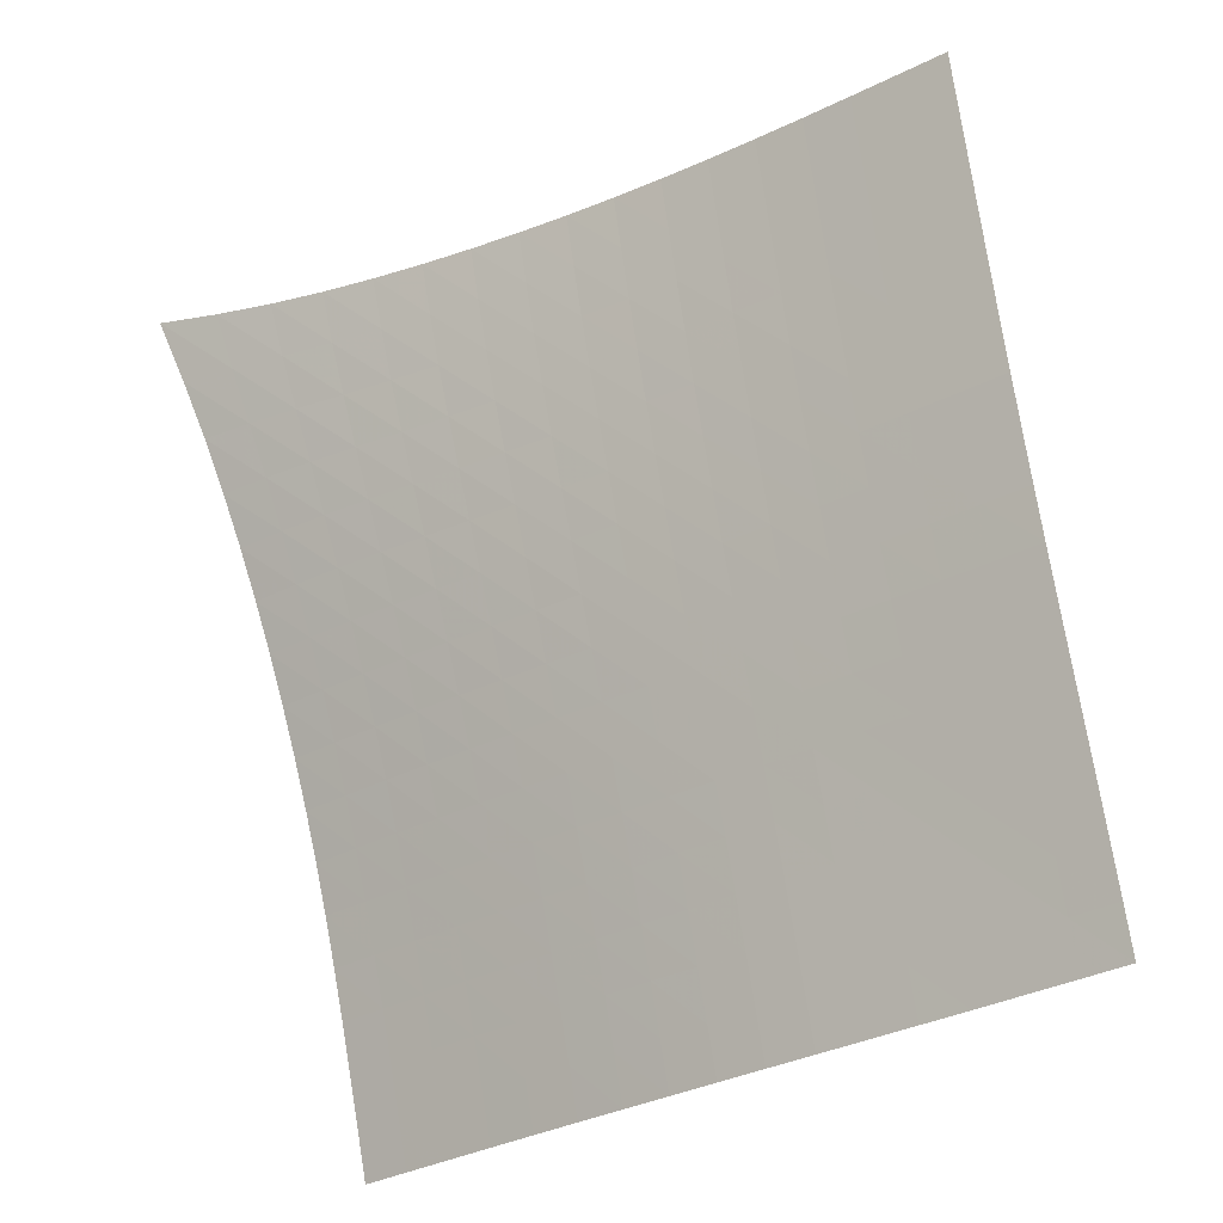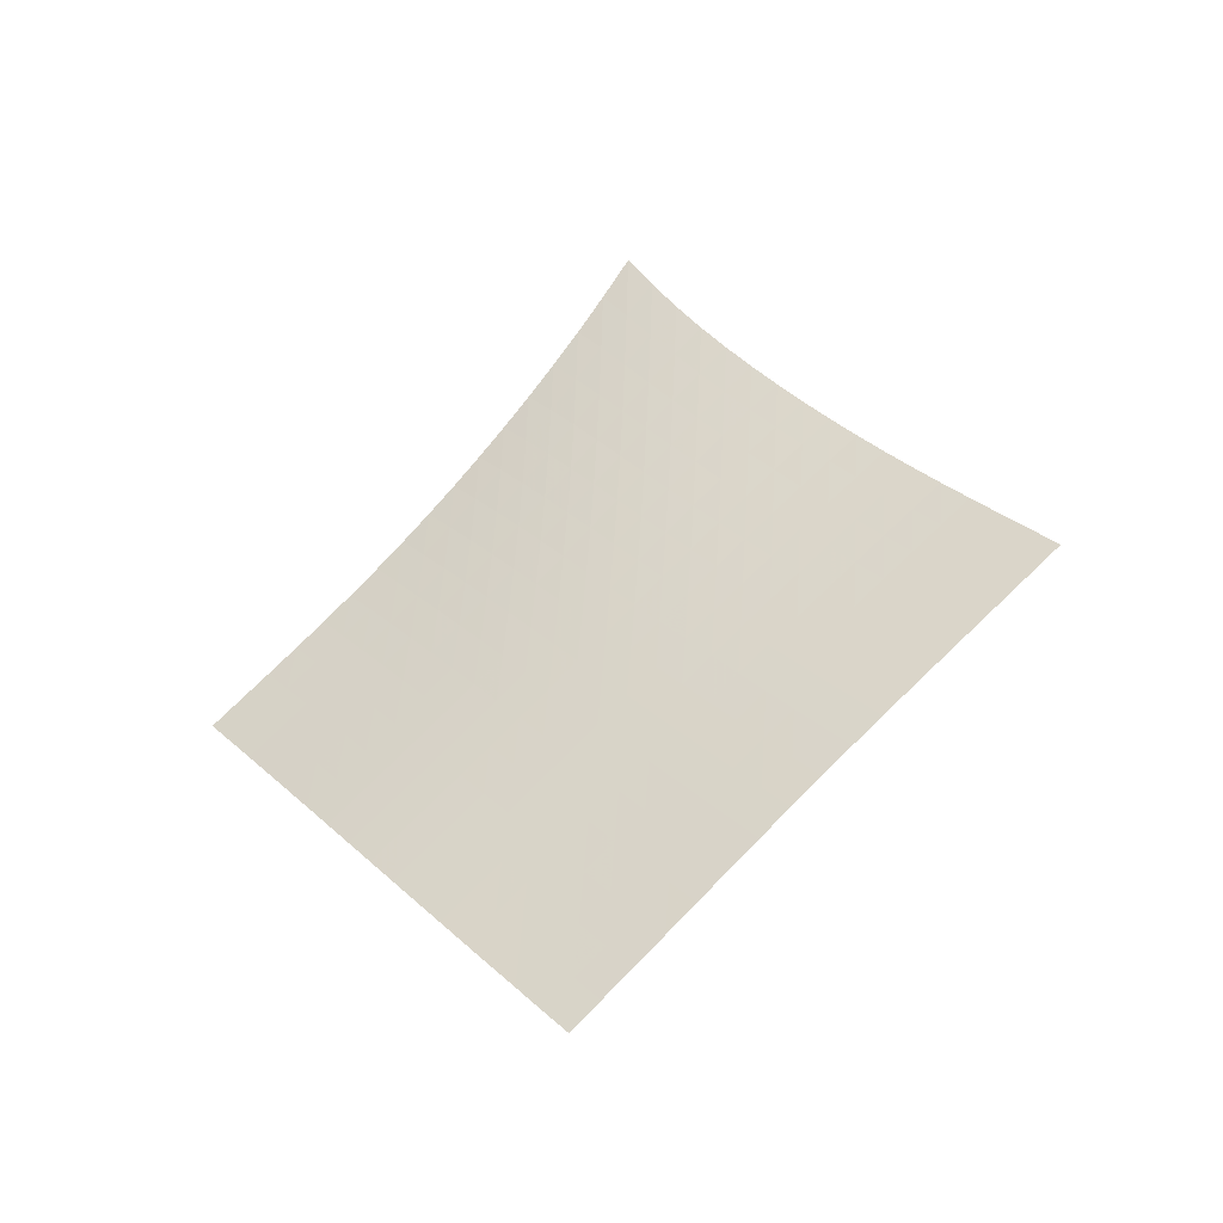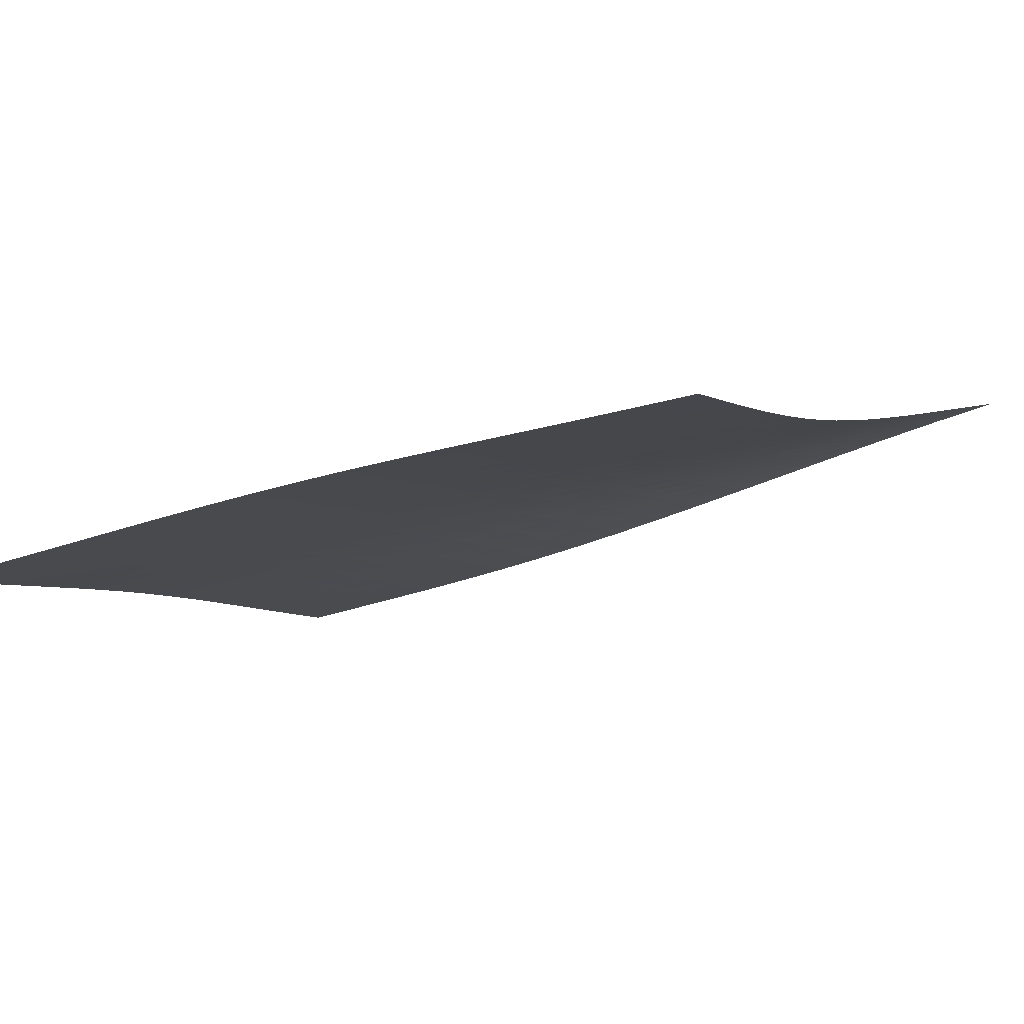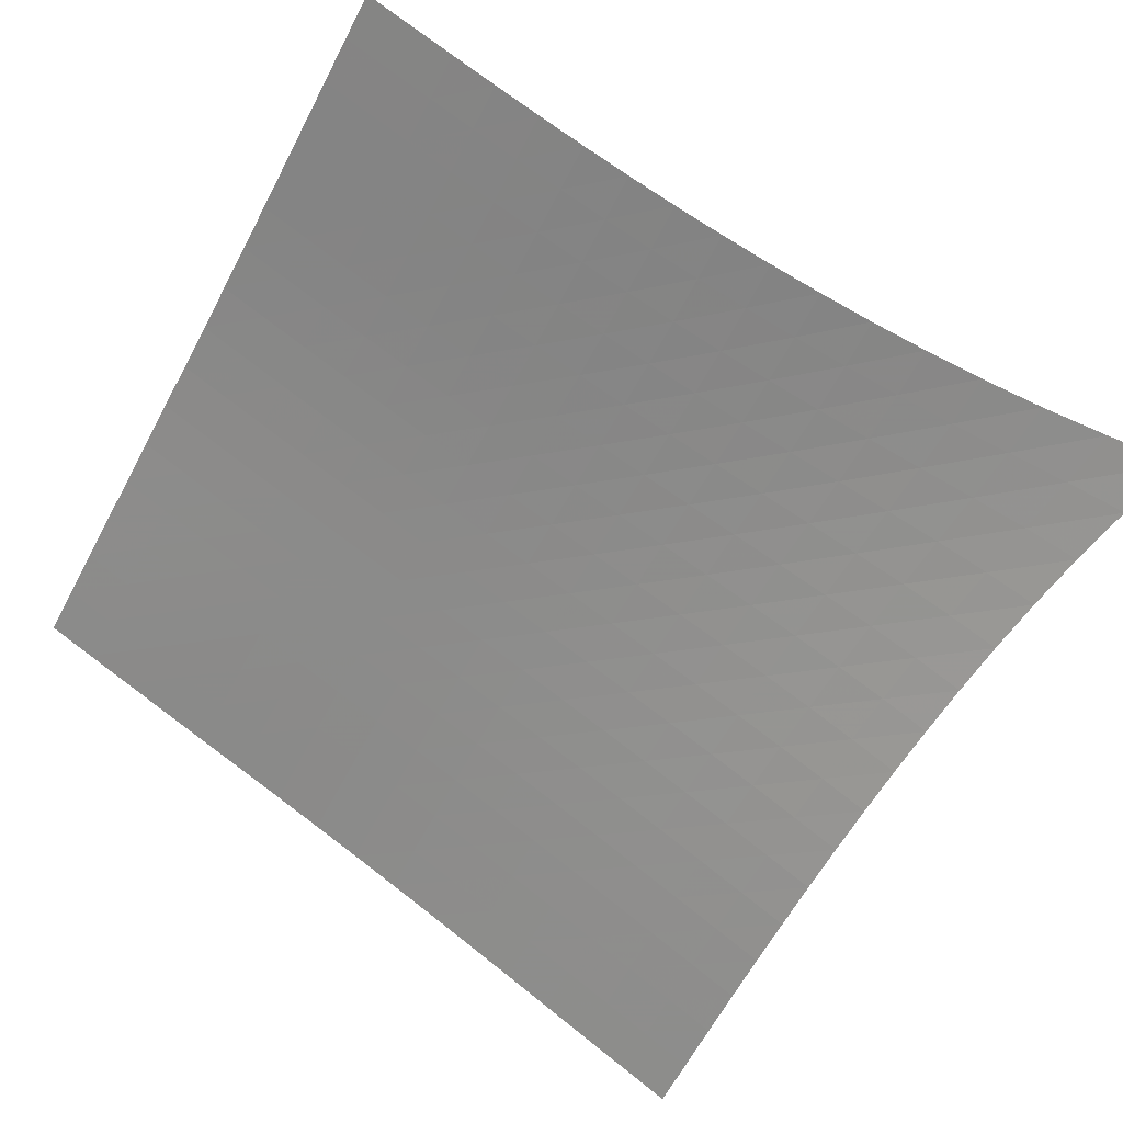
<metadata>
{"format":"obj","ext":"obj","renderer":"f3d","projection":"perspective","resolution":1024,"background":"white","views":[{"elev":47.8,"azim":-50.5,"up":"+Z"},{"elev":-31.2,"azim":-22.2,"up":"+Y"},{"elev":36.4,"azim":60.0,"up":"+Z"},{"elev":-29.5,"azim":110.6,"up":"+Z"}]}
</metadata>
<code>
v -6.5 -0.007626 6.5
v -0.6925 -10.46 13.69
v -13.69 -10.46 0.6925
v -8.561 -19.54 8.561
v -13.2 -9.894 1.028
v -12.72 -9.33 1.364
v -12.25 -8.764 1.702
v -11.77 -8.194 2.043
v -11.31 -7.619 2.39
v -10.85 -7.036 2.741
v -10.4 -6.443 3.1
v -9.963 -5.84 3.464
v -9.531 -5.222 3.835
v -9.105 -4.588 4.21
v -8.682 -3.932 4.588
v -8.259 -3.248 4.969
v -7.833 -2.527 5.352
v -7.401 -1.754 5.737
v -6.957 -0.9154 6.12
v -6.12 -0.9154 6.957
v -5.737 -1.754 7.401
v -5.352 -2.527 7.833
v -4.969 -3.248 8.259
v -4.588 -3.932 8.682
v -4.21 -4.588 9.105
v -3.835 -5.222 9.531
v -3.464 -5.84 9.963
v -3.1 -6.443 10.4
v -2.741 -7.036 10.85
v -2.39 -7.619 11.31
v -2.043 -8.194 11.77
v -1.702 -8.764 12.25
v -1.364 -9.33 12.72
v -1.028 -9.894 13.2
v -1.195 -11.02 13.38
v -1.699 -11.58 13.08
v -2.204 -12.14 12.77
v -2.71 -12.7 12.47
v -3.215 -13.27 12.17
v -3.718 -13.84 11.86
v -4.218 -14.41 11.55
v -4.713 -14.98 11.24
v -5.203 -15.55 10.91
v -5.688 -16.12 10.58
v -6.169 -16.69 10.25
v -6.647 -17.27 9.91
v -7.125 -17.84 9.571
v -7.603 -18.41 9.232
v -8.081 -18.97 8.896
v -8.896 -18.97 8.081
v -9.232 -18.41 7.603
v -9.571 -17.84 7.125
v -9.91 -17.27 6.647
v -10.25 -16.69 6.169
v -10.58 -16.12 5.688
v -10.91 -15.55 5.203
v -11.24 -14.98 4.713
v -11.55 -14.41 4.218
v -11.86 -13.84 3.718
v -12.17 -13.27 3.215
v -12.47 -12.7 2.71
v -12.77 -12.14 2.204
v -13.08 -11.58 1.699
v -13.38 -11.02 1.195
v -6.581 -1.65 6.581
v -7.031 -2.403 6.206
v -7.471 -3.129 5.83
v -7.906 -3.826 5.454
v -8.337 -4.498 5.078
v -8.769 -5.147 4.704
v -9.202 -5.779 4.333
v -9.64 -6.395 3.965
v -10.08 -6.999 3.602
v -10.54 -7.592 3.245
v -11 -8.177 2.893
v -11.46 -8.753 2.547
v -11.94 -9.324 2.205
v -12.42 -9.891 1.867
v -12.9 -10.45 1.531
v -6.206 -2.403 7.031
v -6.663 -3.08 6.663
v -7.111 -3.759 6.295
v -7.554 -4.426 5.928
v -7.994 -5.079 5.56
v -8.433 -5.718 5.193
v -8.873 -6.343 4.827
v -9.318 -6.957 4.463
v -9.767 -7.559 4.103
v -10.22 -8.152 3.747
v -10.69 -8.736 3.396
v -11.16 -9.313 3.051
v -11.63 -9.885 2.71
v -12.11 -10.45 2.371
v -12.59 -11.02 2.035
v -5.83 -3.129 7.471
v -6.295 -3.759 7.111
v -6.752 -4.4 6.752
v -7.204 -5.04 6.394
v -7.652 -5.674 6.035
v -8.1 -6.3 5.675
v -8.547 -6.917 5.315
v -8.998 -7.525 4.957
v -9.452 -8.124 4.601
v -9.912 -8.715 4.248
v -10.38 -9.298 3.9
v -10.85 -9.875 3.555
v -11.33 -10.45 3.215
v -11.81 -11.01 2.877
v -12.29 -11.58 2.54
v -5.454 -3.826 7.906
v -5.928 -4.426 7.554
v -6.394 -5.04 7.204
v -6.854 -5.658 6.854
v -7.312 -6.275 6.504
v -7.767 -6.889 6.153
v -8.223 -7.497 5.8
v -8.679 -8.098 5.448
v -9.139 -8.693 5.097
v -9.603 -9.281 4.748
v -10.07 -9.863 4.402
v -10.55 -10.44 4.059
v -11.02 -11.01 3.72
v -11.51 -11.58 3.382
v -11.99 -12.14 3.046
v -5.078 -4.498 8.337
v -5.56 -5.079 7.994
v -6.035 -5.674 7.652
v -6.504 -6.275 7.312
v -6.97 -6.879 6.97
v -7.434 -7.481 6.627
v -7.897 -8.08 6.282
v -8.36 -8.676 5.936
v -8.825 -9.266 5.59
v -9.293 -9.851 5.245
v -9.765 -10.43 4.902
v -10.24 -11.01 4.561
v -10.72 -11.58 4.223
v -11.2 -12.14 3.887
v -11.69 -12.71 3.551
v -4.704 -5.147 8.769
v -5.193 -5.718 8.433
v -5.675 -6.3 8.1
v -6.153 -6.889 7.767
v -6.627 -7.481 7.434
v -7.099 -8.074 7.099
v -7.569 -8.666 6.761
v -8.038 -9.255 6.421
v -8.508 -9.841 6.08
v -8.98 -10.42 5.739
v -9.455 -11 5.399
v -9.933 -11.57 5.061
v -10.41 -12.14 4.724
v -10.9 -12.71 4.389
v -11.38 -13.27 4.054
v -4.333 -5.779 9.202
v -4.827 -6.343 8.873
v -5.315 -6.917 8.547
v -5.8 -7.497 8.223
v -6.282 -8.08 7.897
v -6.761 -8.666 7.569
v -7.238 -9.251 7.238
v -7.713 -9.835 6.904
v -8.188 -10.42 6.568
v -8.663 -11 6.23
v -9.14 -11.57 5.893
v -9.62 -12.14 5.556
v -10.1 -12.71 5.221
v -10.59 -13.28 4.887
v -11.07 -13.84 4.553
v -3.965 -6.395 9.64
v -4.463 -6.957 9.318
v -4.957 -7.525 8.998
v -5.448 -8.098 8.679
v -5.936 -8.676 8.36
v -6.421 -9.255 8.038
v -6.904 -9.835 7.713
v -7.384 -10.42 7.384
v -7.863 -10.99 7.052
v -8.341 -11.57 6.717
v -8.82 -12.14 6.382
v -9.301 -12.72 6.047
v -9.784 -13.28 5.713
v -10.27 -13.85 5.38
v -10.75 -14.41 5.047
v -3.602 -6.999 10.08
v -4.103 -7.559 9.767
v -4.601 -8.124 9.452
v -5.097 -8.693 9.139
v -5.59 -9.266 8.825
v -6.08 -9.841 8.508
v -6.568 -10.42 8.188
v -7.052 -10.99 7.863
v -7.534 -11.57 7.534
v -8.015 -12.14 7.202
v -8.495 -12.72 6.868
v -8.977 -13.29 6.535
v -9.46 -13.86 6.201
v -9.944 -14.42 5.868
v -10.43 -14.99 5.536
v -3.245 -7.592 10.54
v -3.747 -8.152 10.22
v -4.248 -8.715 9.912
v -4.748 -9.281 9.603
v -5.245 -9.851 9.293
v -5.739 -10.42 8.98
v -6.23 -11 8.663
v -6.717 -11.57 8.341
v -7.202 -12.14 8.015
v -7.684 -12.72 7.684
v -8.166 -13.29 7.352
v -8.648 -13.86 7.018
v -9.13 -14.43 6.685
v -9.614 -14.99 6.352
v -10.1 -15.56 6.02
v -2.893 -8.177 11
v -3.396 -8.736 10.69
v -3.9 -9.298 10.38
v -4.402 -9.863 10.07
v -4.902 -10.43 9.765
v -5.399 -11 9.455
v -5.893 -11.57 9.14
v -6.382 -12.14 8.82
v -6.868 -12.72 8.495
v -7.352 -13.29 8.166
v -7.833 -13.86 7.833
v -8.315 -14.43 7.5
v -8.797 -15 7.166
v -9.28 -15.57 6.833
v -9.764 -16.13 6.501
v -2.547 -8.753 11.46
v -3.051 -9.313 11.16
v -3.555 -9.875 10.85
v -4.059 -10.44 10.55
v -4.561 -11.01 10.24
v -5.061 -11.57 9.933
v -5.556 -12.14 9.62
v -6.047 -12.72 9.301
v -6.535 -13.29 8.977
v -7.018 -13.86 8.648
v -7.5 -14.43 8.315
v -7.98 -15 7.98
v -8.462 -15.57 7.646
v -8.944 -16.14 7.312
v -9.427 -16.7 6.979
v -2.205 -9.324 11.94
v -2.71 -9.885 11.63
v -3.215 -10.45 11.33
v -3.72 -11.01 11.02
v -4.223 -11.58 10.72
v -4.724 -12.14 10.41
v -5.221 -12.71 10.1
v -5.713 -13.28 9.784
v -6.201 -13.86 9.46
v -6.685 -14.43 9.13
v -7.166 -15 8.797
v -7.646 -15.57 8.462
v -8.126 -16.14 8.126
v -8.606 -16.71 7.791
v -9.088 -17.27 7.457
v -1.867 -9.891 12.42
v -2.371 -10.45 12.11
v -2.877 -11.01 11.81
v -3.382 -11.58 11.51
v -3.887 -12.14 11.2
v -4.389 -12.71 10.9
v -4.887 -13.28 10.59
v -5.38 -13.85 10.27
v -5.868 -14.42 9.944
v -6.352 -14.99 9.614
v -6.833 -15.57 9.28
v -7.312 -16.14 8.944
v -7.791 -16.71 8.606
v -8.27 -17.27 8.27
v -8.751 -17.84 7.935
v -1.531 -10.45 12.9
v -2.035 -11.02 12.59
v -2.54 -11.58 12.29
v -3.046 -12.14 11.99
v -3.551 -12.71 11.69
v -4.054 -13.27 11.38
v -4.553 -13.84 11.07
v -5.047 -14.41 10.75
v -5.536 -14.99 10.43
v -6.02 -15.56 10.1
v -6.501 -16.13 9.764
v -6.979 -16.7 9.427
v -7.457 -17.27 9.088
v -7.935 -17.84 8.751
v -8.415 -18.41 8.415
f 289 49 4
f 289 4 50
f 5 79 64
f 5 64 3
f 79 94 63
f 79 63 64
f 94 109 62
f 94 62 63
f 109 124 61
f 109 61 62
f 124 139 60
f 124 60 61
f 139 154 59
f 139 59 60
f 154 169 58
f 154 58 59
f 169 184 57
f 169 57 58
f 184 199 56
f 184 56 57
f 199 214 55
f 199 55 56
f 214 229 54
f 214 54 55
f 229 244 53
f 229 53 54
f 244 259 52
f 244 52 53
f 259 274 51
f 259 51 52
f 274 289 50
f 274 50 51
f 1 20 65
f 1 65 19
f 19 65 66
f 19 66 18
f 18 66 67
f 18 67 17
f 17 67 68
f 17 68 16
f 16 68 69
f 16 69 15
f 15 69 70
f 15 70 14
f 14 70 71
f 14 71 13
f 13 71 72
f 13 72 12
f 12 72 73
f 12 73 11
f 11 73 74
f 11 74 10
f 10 74 75
f 10 75 9
f 9 75 76
f 9 76 8
f 8 76 77
f 8 77 7
f 7 77 78
f 7 78 6
f 6 78 79
f 6 79 5
f 20 21 80
f 20 80 65
f 65 80 81
f 65 81 66
f 66 81 82
f 66 82 67
f 67 82 83
f 67 83 68
f 68 83 84
f 68 84 69
f 69 84 85
f 69 85 70
f 70 85 86
f 70 86 71
f 71 86 87
f 71 87 72
f 72 87 88
f 72 88 73
f 73 88 89
f 73 89 74
f 74 89 90
f 74 90 75
f 75 90 91
f 75 91 76
f 76 91 92
f 76 92 77
f 77 92 93
f 77 93 78
f 78 93 94
f 78 94 79
f 21 22 95
f 21 95 80
f 80 95 96
f 80 96 81
f 81 96 97
f 81 97 82
f 82 97 98
f 82 98 83
f 83 98 99
f 83 99 84
f 84 99 100
f 84 100 85
f 85 100 101
f 85 101 86
f 86 101 102
f 86 102 87
f 87 102 103
f 87 103 88
f 88 103 104
f 88 104 89
f 89 104 105
f 89 105 90
f 90 105 106
f 90 106 91
f 91 106 107
f 91 107 92
f 92 107 108
f 92 108 93
f 93 108 109
f 93 109 94
f 22 23 110
f 22 110 95
f 95 110 111
f 95 111 96
f 96 111 112
f 96 112 97
f 97 112 113
f 97 113 98
f 98 113 114
f 98 114 99
f 99 114 115
f 99 115 100
f 100 115 116
f 100 116 101
f 101 116 117
f 101 117 102
f 102 117 118
f 102 118 103
f 103 118 119
f 103 119 104
f 104 119 120
f 104 120 105
f 105 120 121
f 105 121 106
f 106 121 122
f 106 122 107
f 107 122 123
f 107 123 108
f 108 123 124
f 108 124 109
f 23 24 125
f 23 125 110
f 110 125 126
f 110 126 111
f 111 126 127
f 111 127 112
f 112 127 128
f 112 128 113
f 113 128 129
f 113 129 114
f 114 129 130
f 114 130 115
f 115 130 131
f 115 131 116
f 116 131 132
f 116 132 117
f 117 132 133
f 117 133 118
f 118 133 134
f 118 134 119
f 119 134 135
f 119 135 120
f 120 135 136
f 120 136 121
f 121 136 137
f 121 137 122
f 122 137 138
f 122 138 123
f 123 138 139
f 123 139 124
f 24 25 140
f 24 140 125
f 125 140 141
f 125 141 126
f 126 141 142
f 126 142 127
f 127 142 143
f 127 143 128
f 128 143 144
f 128 144 129
f 129 144 145
f 129 145 130
f 130 145 146
f 130 146 131
f 131 146 147
f 131 147 132
f 132 147 148
f 132 148 133
f 133 148 149
f 133 149 134
f 134 149 150
f 134 150 135
f 135 150 151
f 135 151 136
f 136 151 152
f 136 152 137
f 137 152 153
f 137 153 138
f 138 153 154
f 138 154 139
f 25 26 155
f 25 155 140
f 140 155 156
f 140 156 141
f 141 156 157
f 141 157 142
f 142 157 158
f 142 158 143
f 143 158 159
f 143 159 144
f 144 159 160
f 144 160 145
f 145 160 161
f 145 161 146
f 146 161 162
f 146 162 147
f 147 162 163
f 147 163 148
f 148 163 164
f 148 164 149
f 149 164 165
f 149 165 150
f 150 165 166
f 150 166 151
f 151 166 167
f 151 167 152
f 152 167 168
f 152 168 153
f 153 168 169
f 153 169 154
f 26 27 170
f 26 170 155
f 155 170 171
f 155 171 156
f 156 171 172
f 156 172 157
f 157 172 173
f 157 173 158
f 158 173 174
f 158 174 159
f 159 174 175
f 159 175 160
f 160 175 176
f 160 176 161
f 161 176 177
f 161 177 162
f 162 177 178
f 162 178 163
f 163 178 179
f 163 179 164
f 164 179 180
f 164 180 165
f 165 180 181
f 165 181 166
f 166 181 182
f 166 182 167
f 167 182 183
f 167 183 168
f 168 183 184
f 168 184 169
f 27 28 185
f 27 185 170
f 170 185 186
f 170 186 171
f 171 186 187
f 171 187 172
f 172 187 188
f 172 188 173
f 173 188 189
f 173 189 174
f 174 189 190
f 174 190 175
f 175 190 191
f 175 191 176
f 176 191 192
f 176 192 177
f 177 192 193
f 177 193 178
f 178 193 194
f 178 194 179
f 179 194 195
f 179 195 180
f 180 195 196
f 180 196 181
f 181 196 197
f 181 197 182
f 182 197 198
f 182 198 183
f 183 198 199
f 183 199 184
f 28 29 200
f 28 200 185
f 185 200 201
f 185 201 186
f 186 201 202
f 186 202 187
f 187 202 203
f 187 203 188
f 188 203 204
f 188 204 189
f 189 204 205
f 189 205 190
f 190 205 206
f 190 206 191
f 191 206 207
f 191 207 192
f 192 207 208
f 192 208 193
f 193 208 209
f 193 209 194
f 194 209 210
f 194 210 195
f 195 210 211
f 195 211 196
f 196 211 212
f 196 212 197
f 197 212 213
f 197 213 198
f 198 213 214
f 198 214 199
f 29 30 215
f 29 215 200
f 200 215 216
f 200 216 201
f 201 216 217
f 201 217 202
f 202 217 218
f 202 218 203
f 203 218 219
f 203 219 204
f 204 219 220
f 204 220 205
f 205 220 221
f 205 221 206
f 206 221 222
f 206 222 207
f 207 222 223
f 207 223 208
f 208 223 224
f 208 224 209
f 209 224 225
f 209 225 210
f 210 225 226
f 210 226 211
f 211 226 227
f 211 227 212
f 212 227 228
f 212 228 213
f 213 228 229
f 213 229 214
f 30 31 230
f 30 230 215
f 215 230 231
f 215 231 216
f 216 231 232
f 216 232 217
f 217 232 233
f 217 233 218
f 218 233 234
f 218 234 219
f 219 234 235
f 219 235 220
f 220 235 236
f 220 236 221
f 221 236 237
f 221 237 222
f 222 237 238
f 222 238 223
f 223 238 239
f 223 239 224
f 224 239 240
f 224 240 225
f 225 240 241
f 225 241 226
f 226 241 242
f 226 242 227
f 227 242 243
f 227 243 228
f 228 243 244
f 228 244 229
f 31 32 245
f 31 245 230
f 230 245 246
f 230 246 231
f 231 246 247
f 231 247 232
f 232 247 248
f 232 248 233
f 233 248 249
f 233 249 234
f 234 249 250
f 234 250 235
f 235 250 251
f 235 251 236
f 236 251 252
f 236 252 237
f 237 252 253
f 237 253 238
f 238 253 254
f 238 254 239
f 239 254 255
f 239 255 240
f 240 255 256
f 240 256 241
f 241 256 257
f 241 257 242
f 242 257 258
f 242 258 243
f 243 258 259
f 243 259 244
f 32 33 260
f 32 260 245
f 245 260 261
f 245 261 246
f 246 261 262
f 246 262 247
f 247 262 263
f 247 263 248
f 248 263 264
f 248 264 249
f 249 264 265
f 249 265 250
f 250 265 266
f 250 266 251
f 251 266 267
f 251 267 252
f 252 267 268
f 252 268 253
f 253 268 269
f 253 269 254
f 254 269 270
f 254 270 255
f 255 270 271
f 255 271 256
f 256 271 272
f 256 272 257
f 257 272 273
f 257 273 258
f 258 273 274
f 258 274 259
f 33 34 275
f 33 275 260
f 260 275 276
f 260 276 261
f 261 276 277
f 261 277 262
f 262 277 278
f 262 278 263
f 263 278 279
f 263 279 264
f 264 279 280
f 264 280 265
f 265 280 281
f 265 281 266
f 266 281 282
f 266 282 267
f 267 282 283
f 267 283 268
f 268 283 284
f 268 284 269
f 269 284 285
f 269 285 270
f 270 285 286
f 270 286 271
f 271 286 287
f 271 287 272
f 272 287 288
f 272 288 273
f 273 288 289
f 273 289 274
f 34 2 35
f 34 35 275
f 275 35 36
f 275 36 276
f 276 36 37
f 276 37 277
f 277 37 38
f 277 38 278
f 278 38 39
f 278 39 279
f 279 39 40
f 279 40 280
f 280 40 41
f 280 41 281
f 281 41 42
f 281 42 282
f 282 42 43
f 282 43 283
f 283 43 44
f 283 44 284
f 284 44 45
f 284 45 285
f 285 45 46
f 285 46 286
f 286 46 47
f 286 47 287
f 287 47 48
f 287 48 288
f 288 48 49
f 288 49 289

</code>
